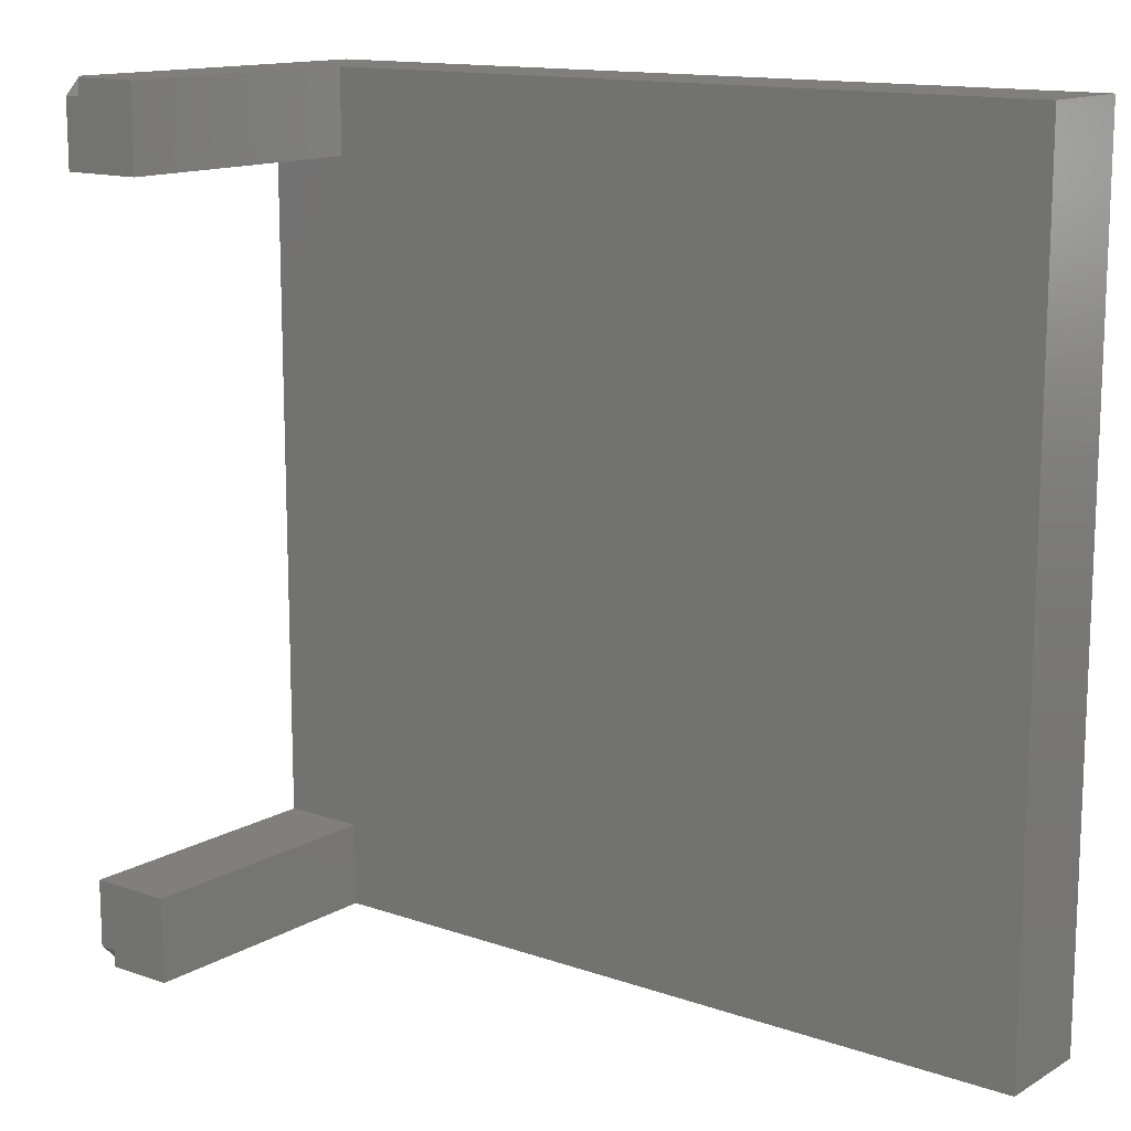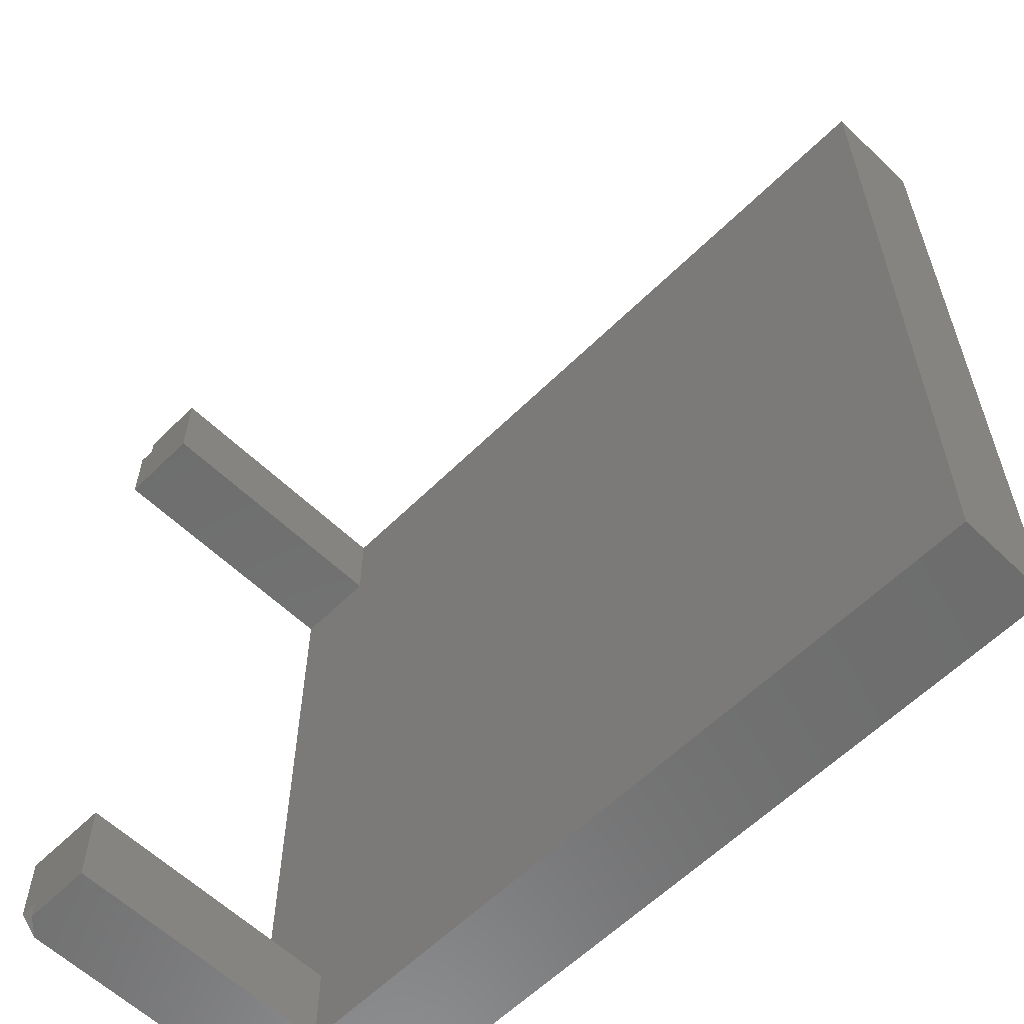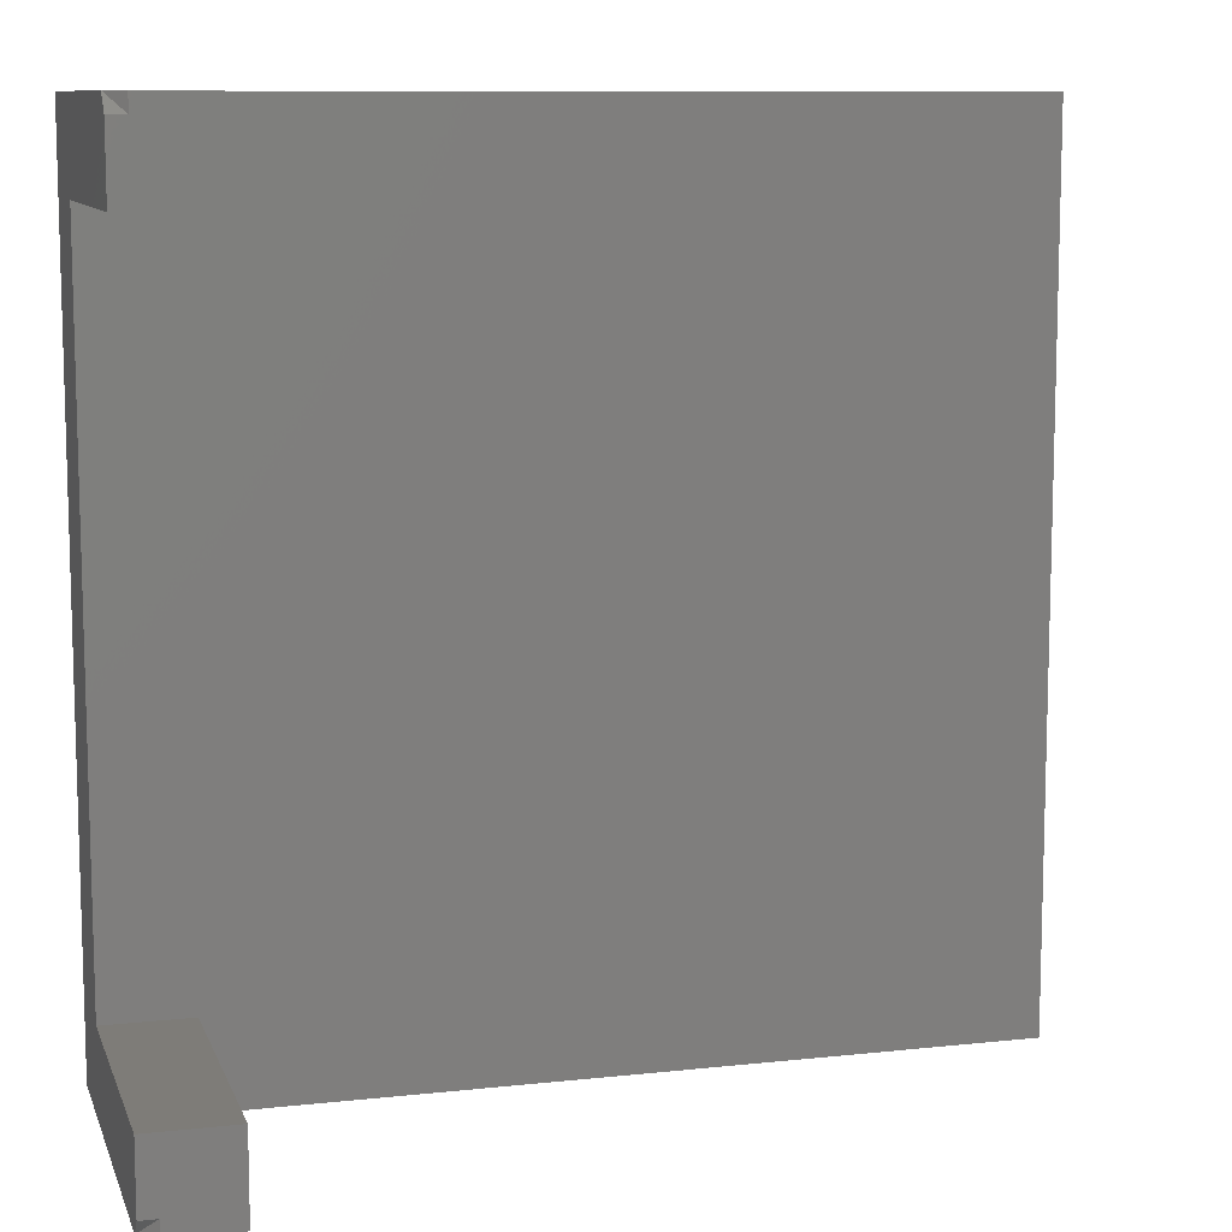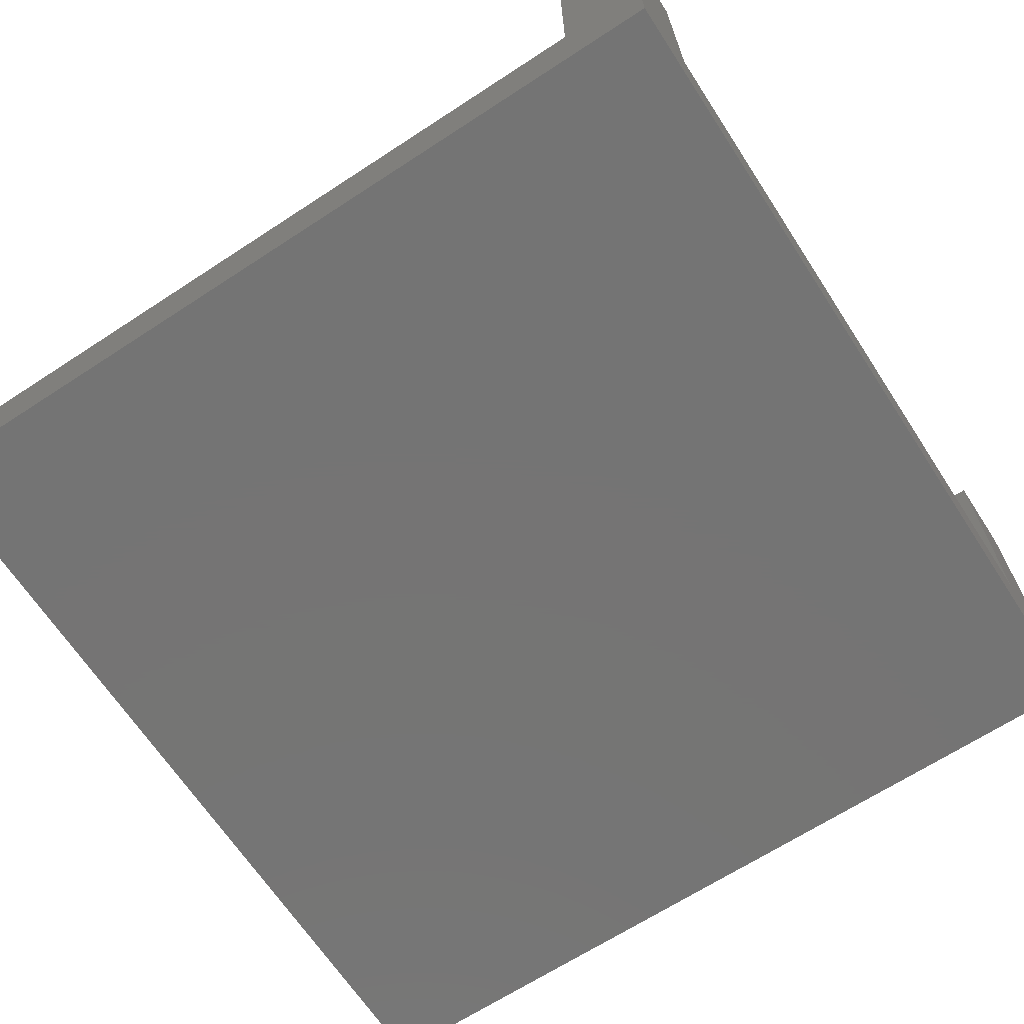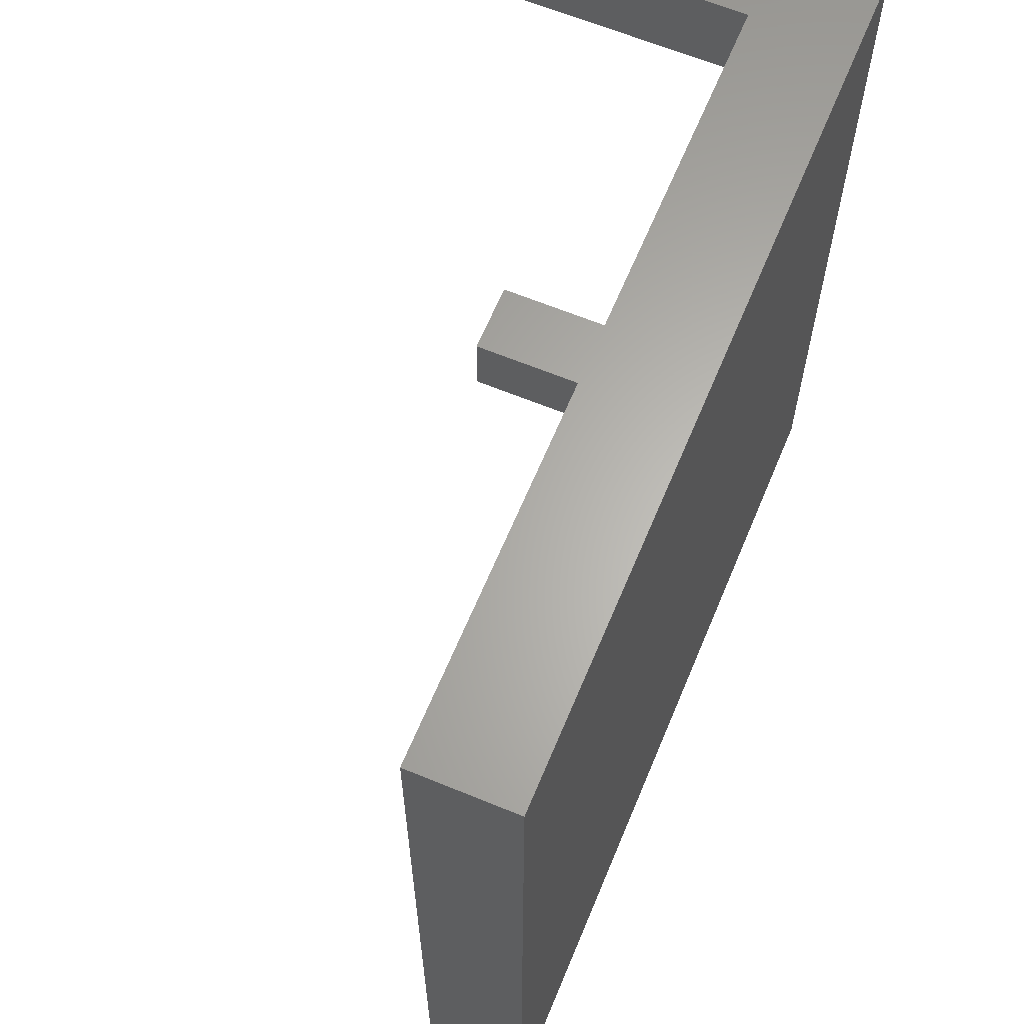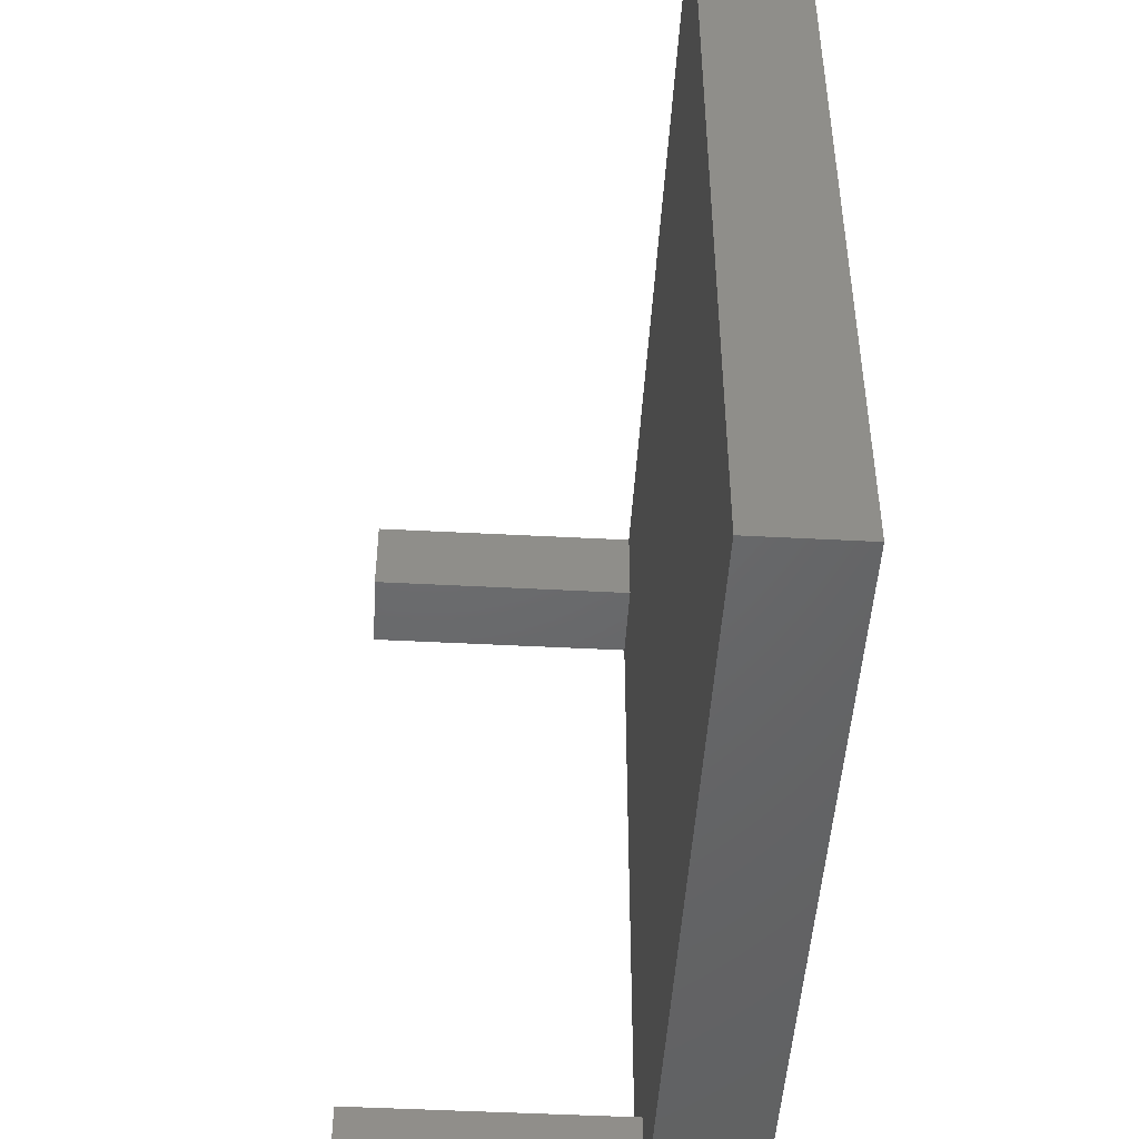
<metadata>
{"format":"stl","ext":"stl","renderer":"f3d","projection":"perspective","resolution":1024,"background":"white","views":[{"elev":13.6,"azim":37.9,"up":"+Y"},{"elev":-59.4,"azim":45.4,"up":"+Y"},{"elev":9.9,"azim":-15.7,"up":"+Y"},{"elev":-66.8,"azim":-146.8,"up":"+Z"},{"elev":63.8,"azim":112.6,"up":"+Y"},{"elev":-47.6,"azim":86.6,"up":"+Y"}]}
</metadata>
<code>
# stl→obj: 26 verts, 48 faces
v 0 45 6
v 0 50 0
v 0 5 6
v 0 0 0
v 0 0 21
v 0 45 22
v 0 49 22
v 0 50 21
v 0 1 22
v 0 5 22
v 5 0 6
v 50 0 0
v 5 0 22
v 1 0 22
v 50 0 6
v 50 50 0
v 50 50 6
v 5 50 6
v 1 50 22
v 5 50 22
v 1 49 22
v 5 45 22
v 5 45 6
v 5 5 6
v 5 5 22
v 1 1 22
f 1 2 3
f 4 5 3
f 4 3 2
f 2 1 6
f 2 6 7
f 2 7 8
f 3 5 9
f 3 9 10
f 11 4 12
f 11 13 5
f 5 4 11
f 14 5 13
f 15 11 12
f 4 2 12
f 12 2 16
f 17 16 18
f 2 8 18
f 2 18 16
f 18 8 19
f 18 19 20
f 19 8 21
f 8 7 21
f 7 6 22
f 21 7 22
f 20 21 22
f 19 21 20
f 6 1 23
f 22 6 23
f 1 3 24
f 15 1 24
f 11 15 24
f 15 23 1
f 15 17 23
f 18 23 17
f 3 10 24
f 24 10 25
f 10 9 26
f 13 10 26
f 14 13 26
f 13 25 10
f 9 5 26
f 26 5 14
f 13 11 24
f 25 13 24
f 15 12 16
f 17 15 16
f 22 23 18
f 20 22 18

</code>
